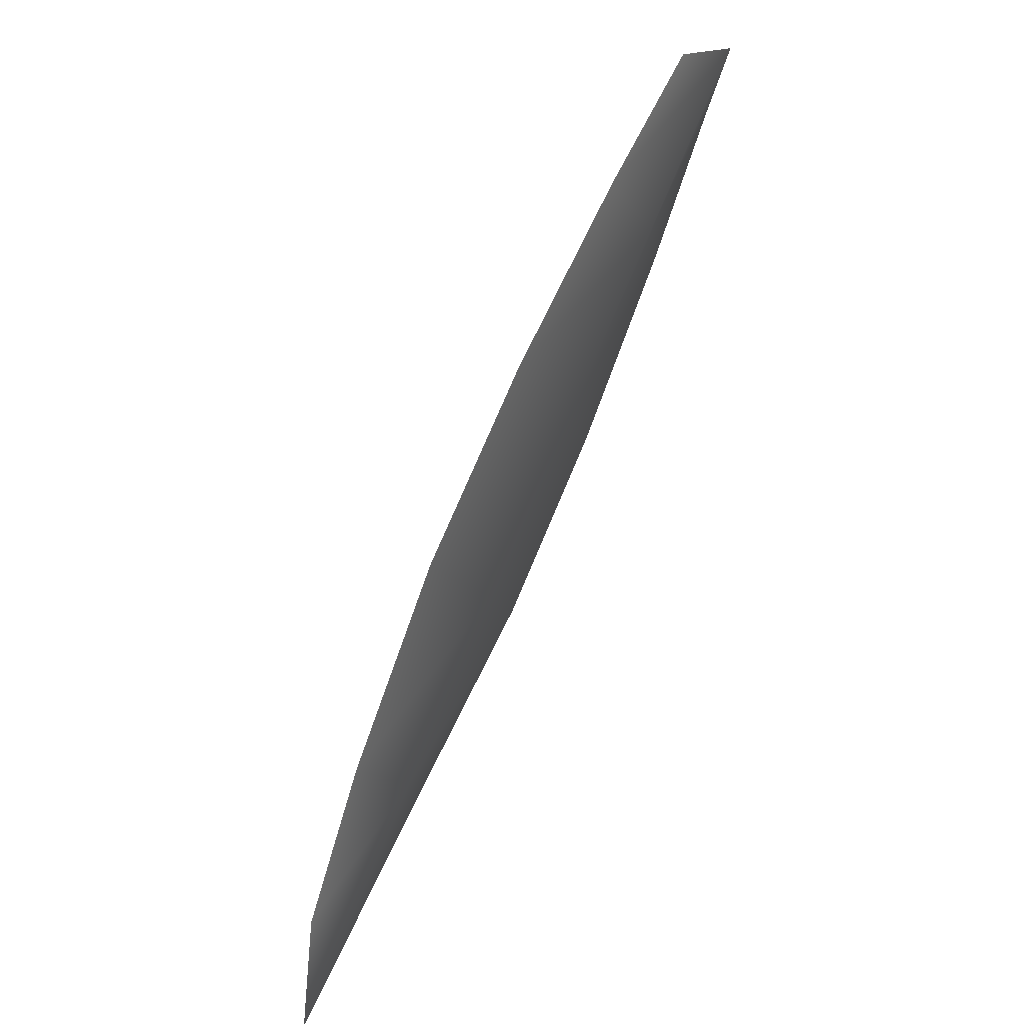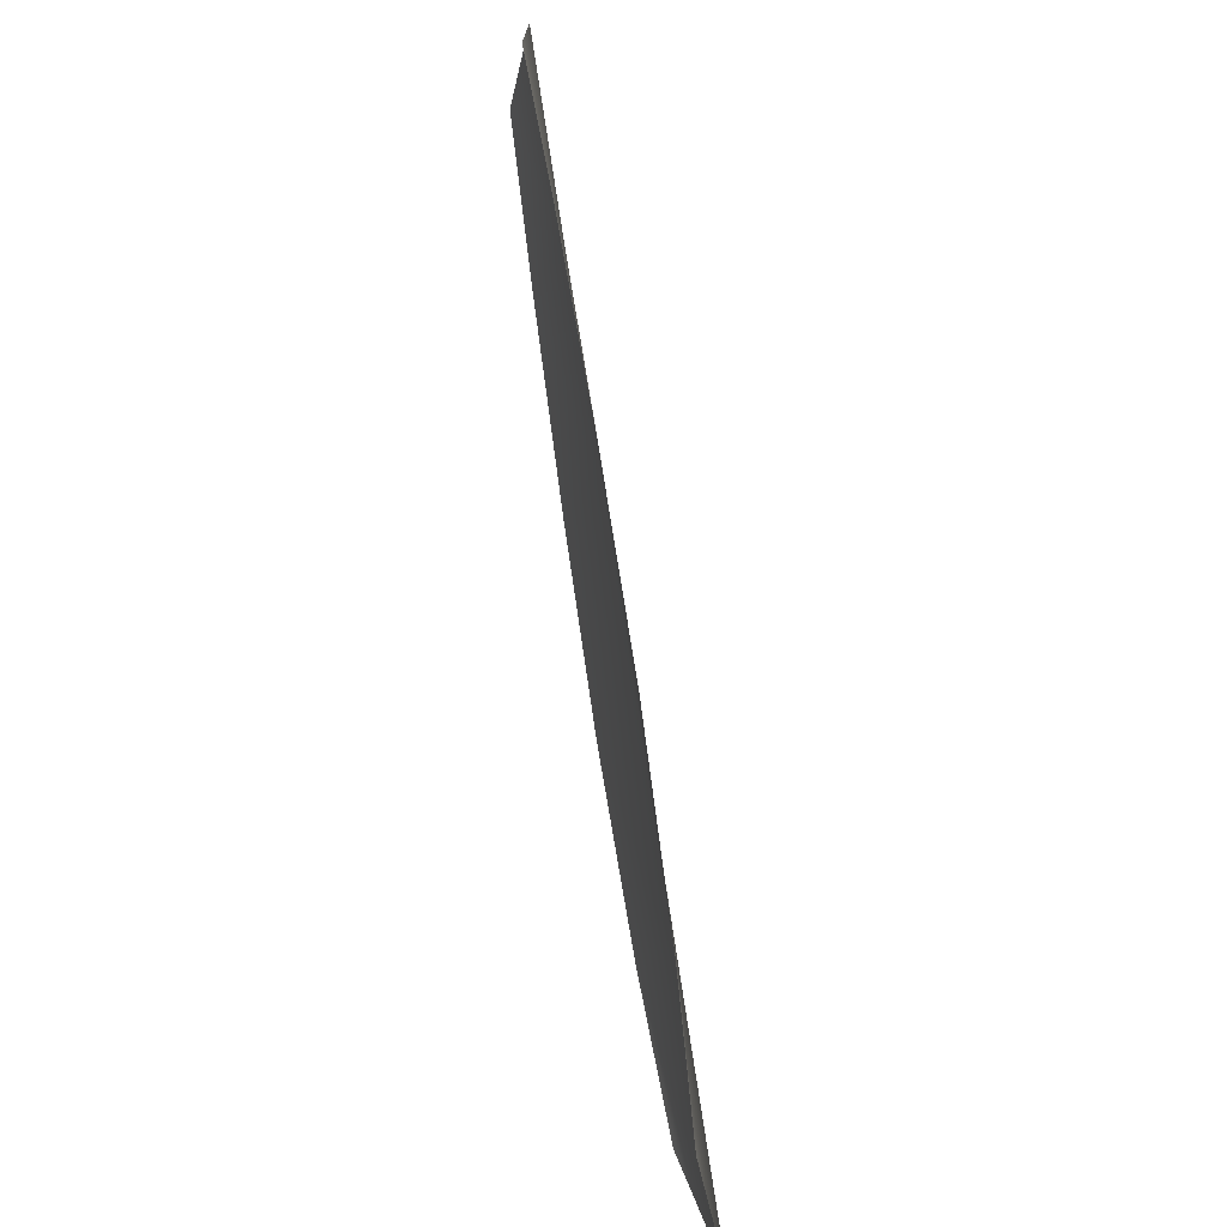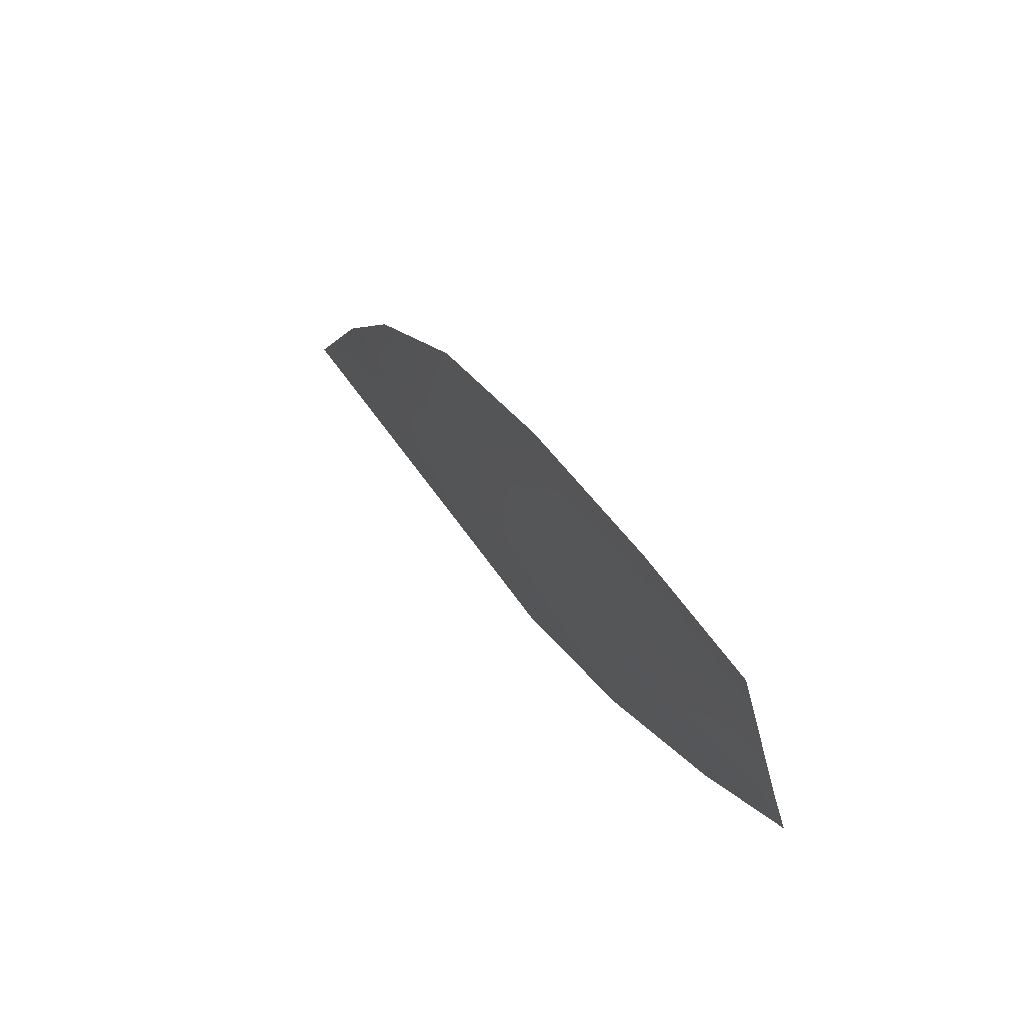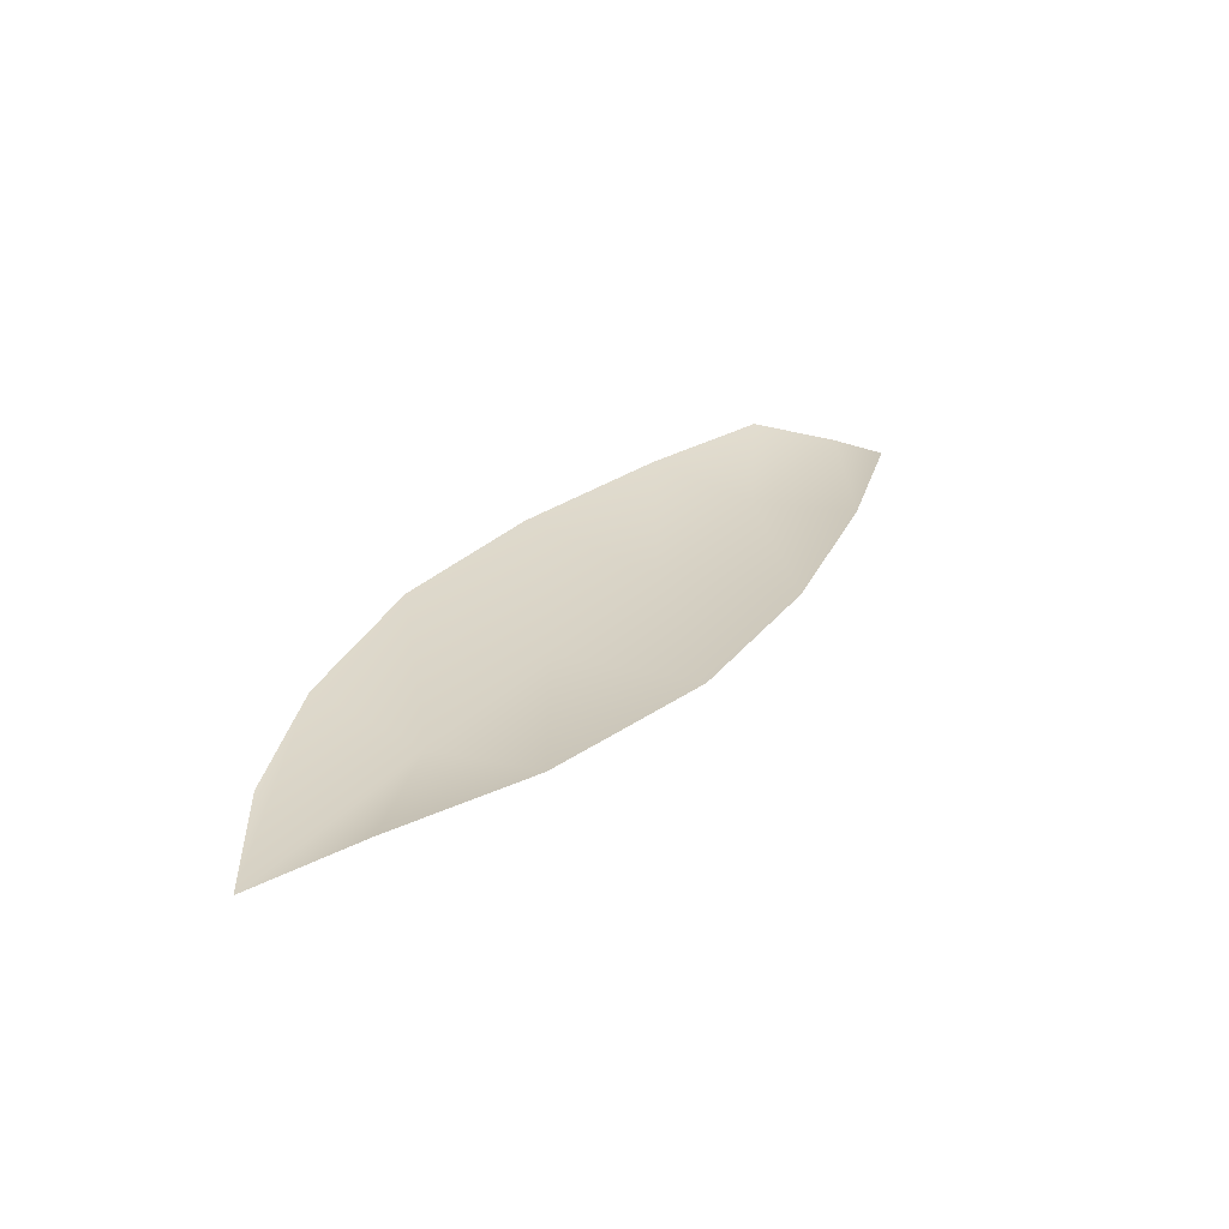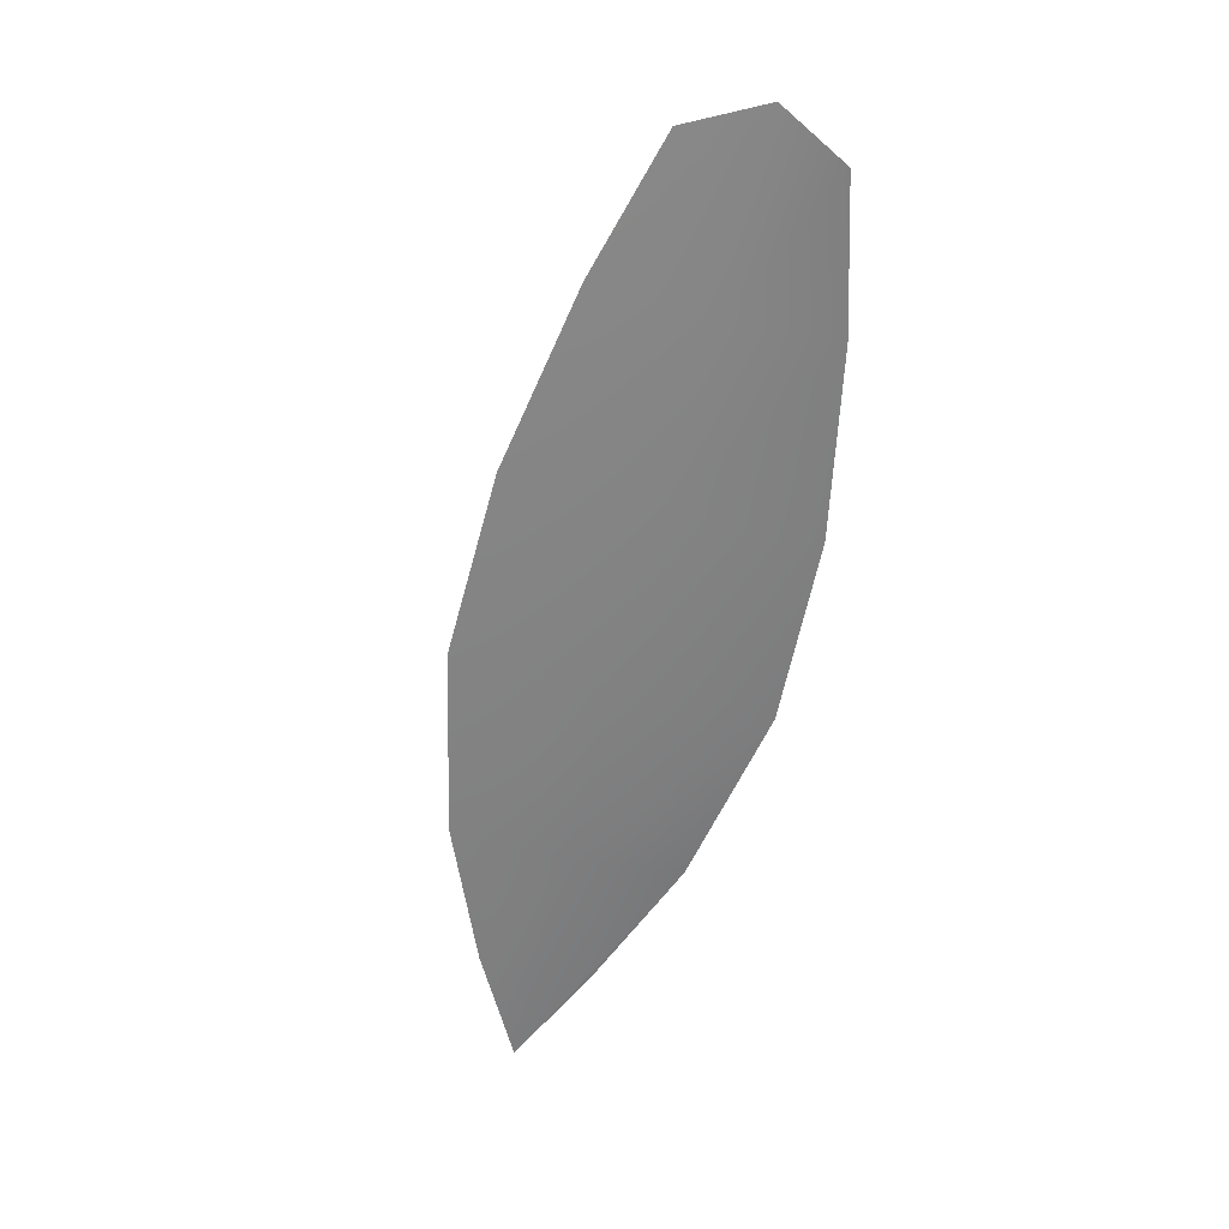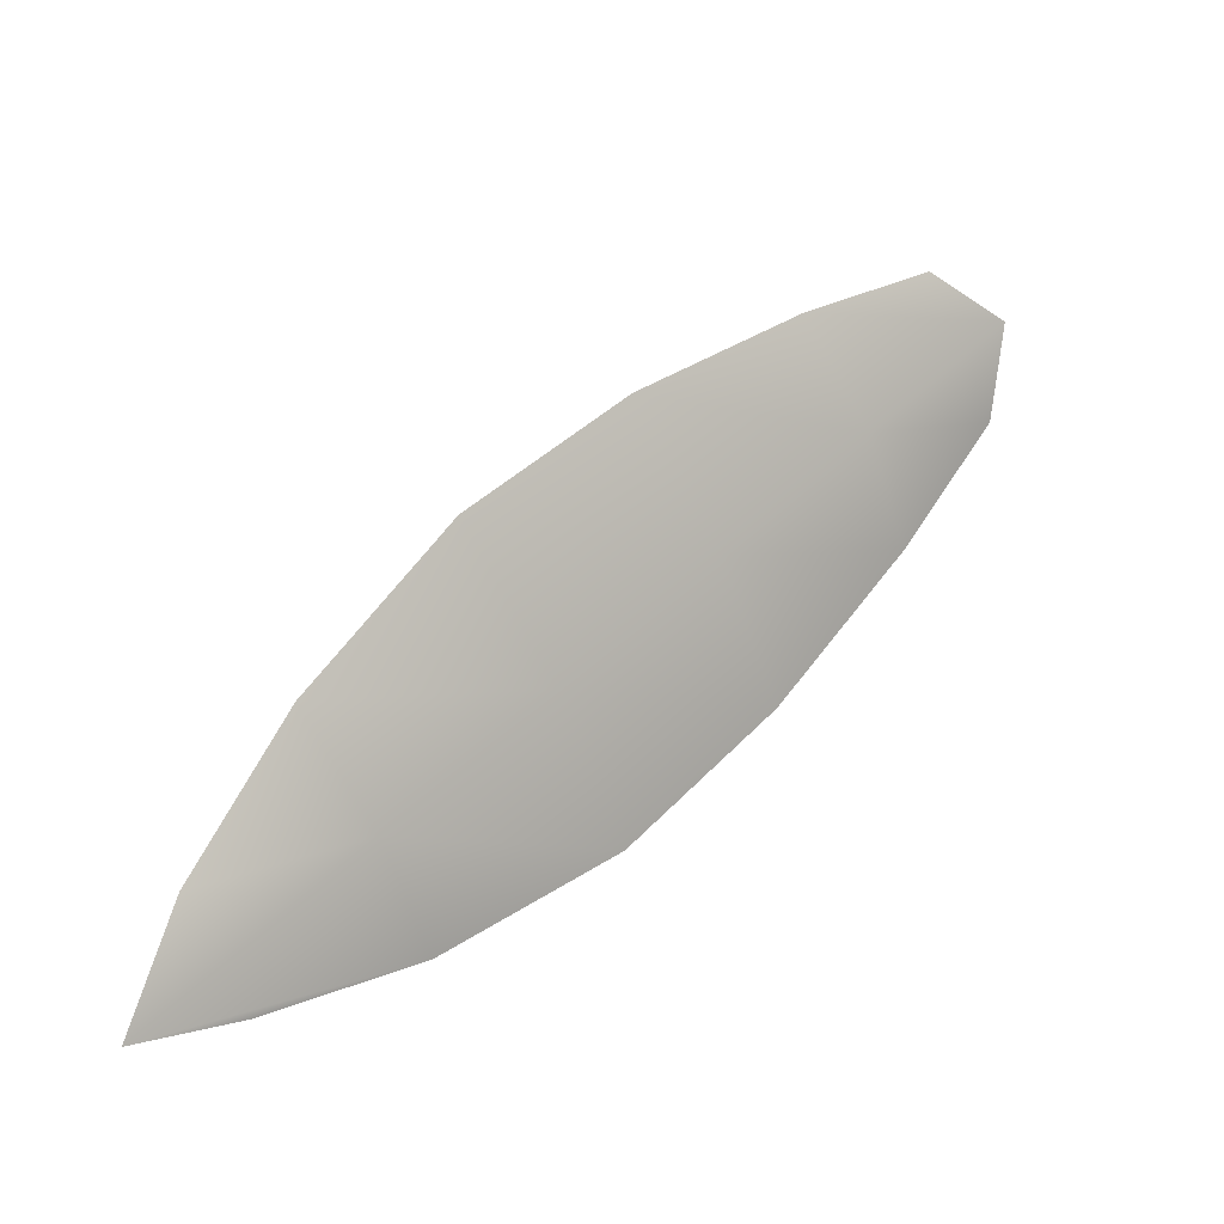
<metadata>
{"format":"obj","ext":"obj","renderer":"f3d","projection":"perspective","resolution":1024,"background":"white","views":[{"elev":51.7,"azim":118.5,"up":"+Y"},{"elev":50.6,"azim":80.2,"up":"+Y"},{"elev":60.3,"azim":-117.9,"up":"+Y"},{"elev":26.7,"azim":89.7,"up":"+Z"},{"elev":-60.4,"azim":-134.7,"up":"+Z"},{"elev":3.2,"azim":142.9,"up":"+Y"}]}
</metadata>
<code>
o feather_flight_tertiary_061
v 0.2738 0.2409 0.03129
v 0.2716 0.2372 0.03135
v 0.2942 0.2278 0.03104
v 0.2926 0.2251 0.03116
v 0.2717 0.2397 0.03083
v 0.2957 0.225 0.03057
v 0.2779 0.2397 0.03123
v 0.2829 0.2378 0.03117
v 0.2876 0.2351 0.03111
v 0.2916 0.2314 0.03105
v 0.2882 0.2258 0.03123
v 0.2831 0.2276 0.03127
v 0.2786 0.2305 0.0313
v 0.2745 0.2341 0.03133
v 0.2762 0.2369 0.03078
v 0.2808 0.2341 0.03073
v 0.2853 0.2314 0.03068
v 0.2899 0.2286 0.03063
f 18 10 3 6
f 11 18 6 4
f 5 1 7 15
f 15 7 8 16
f 16 8 9 17
f 17 9 10 18
f 2 5 15 14
f 14 15 16 13
f 13 16 17 12
f 12 17 18 11

</code>
